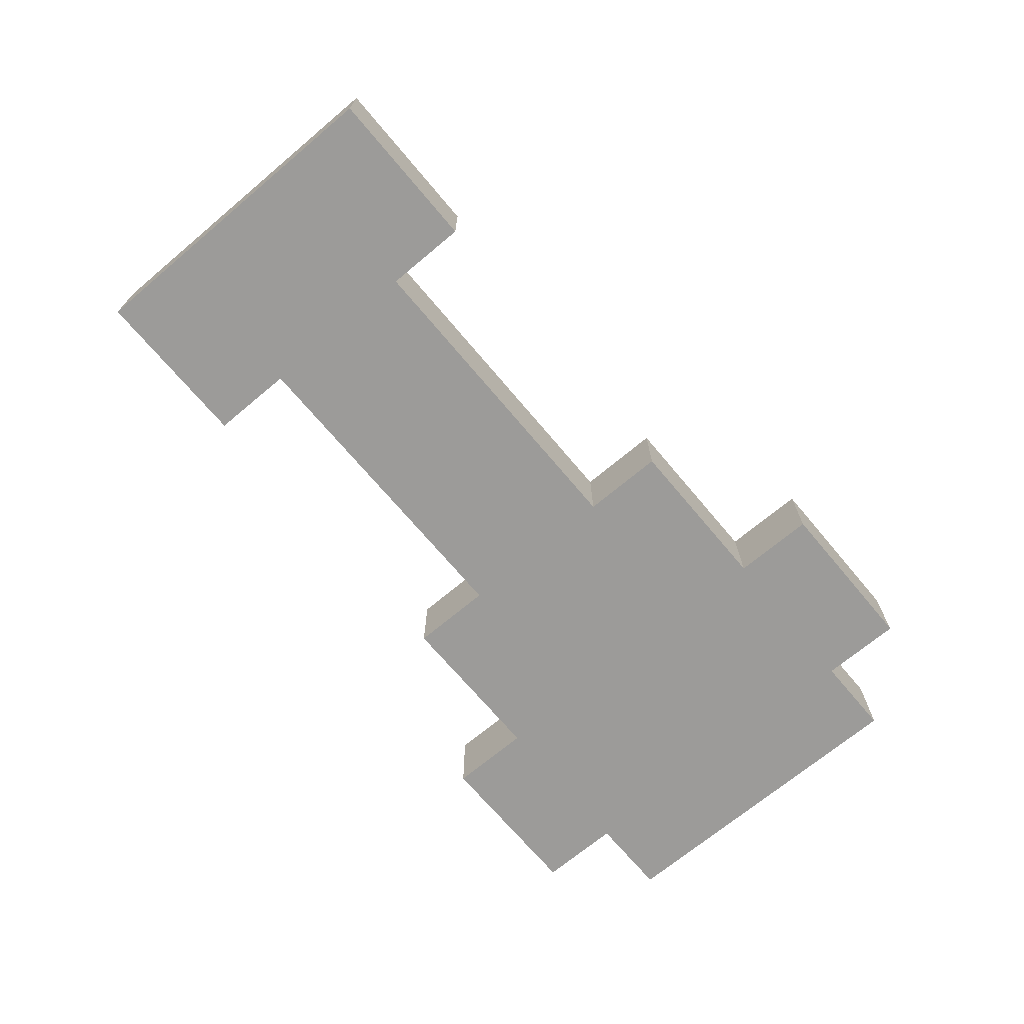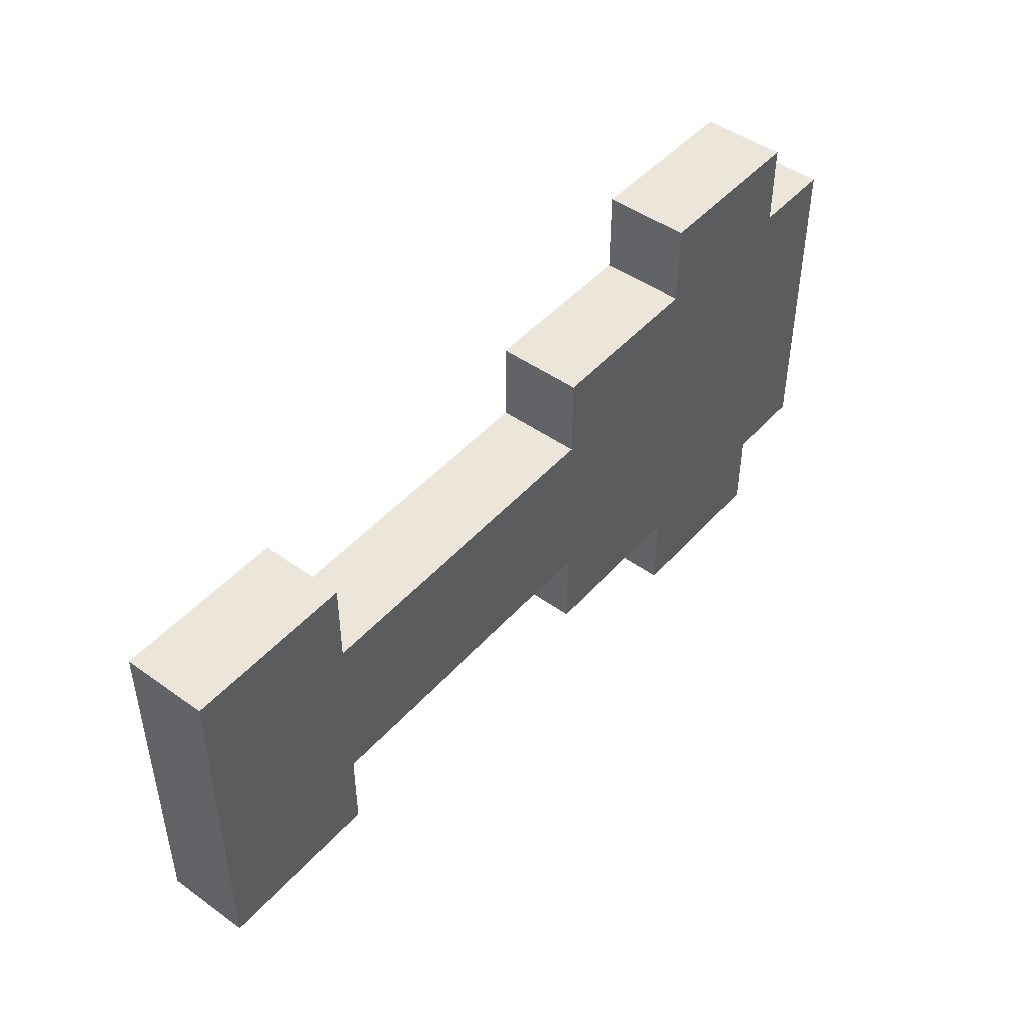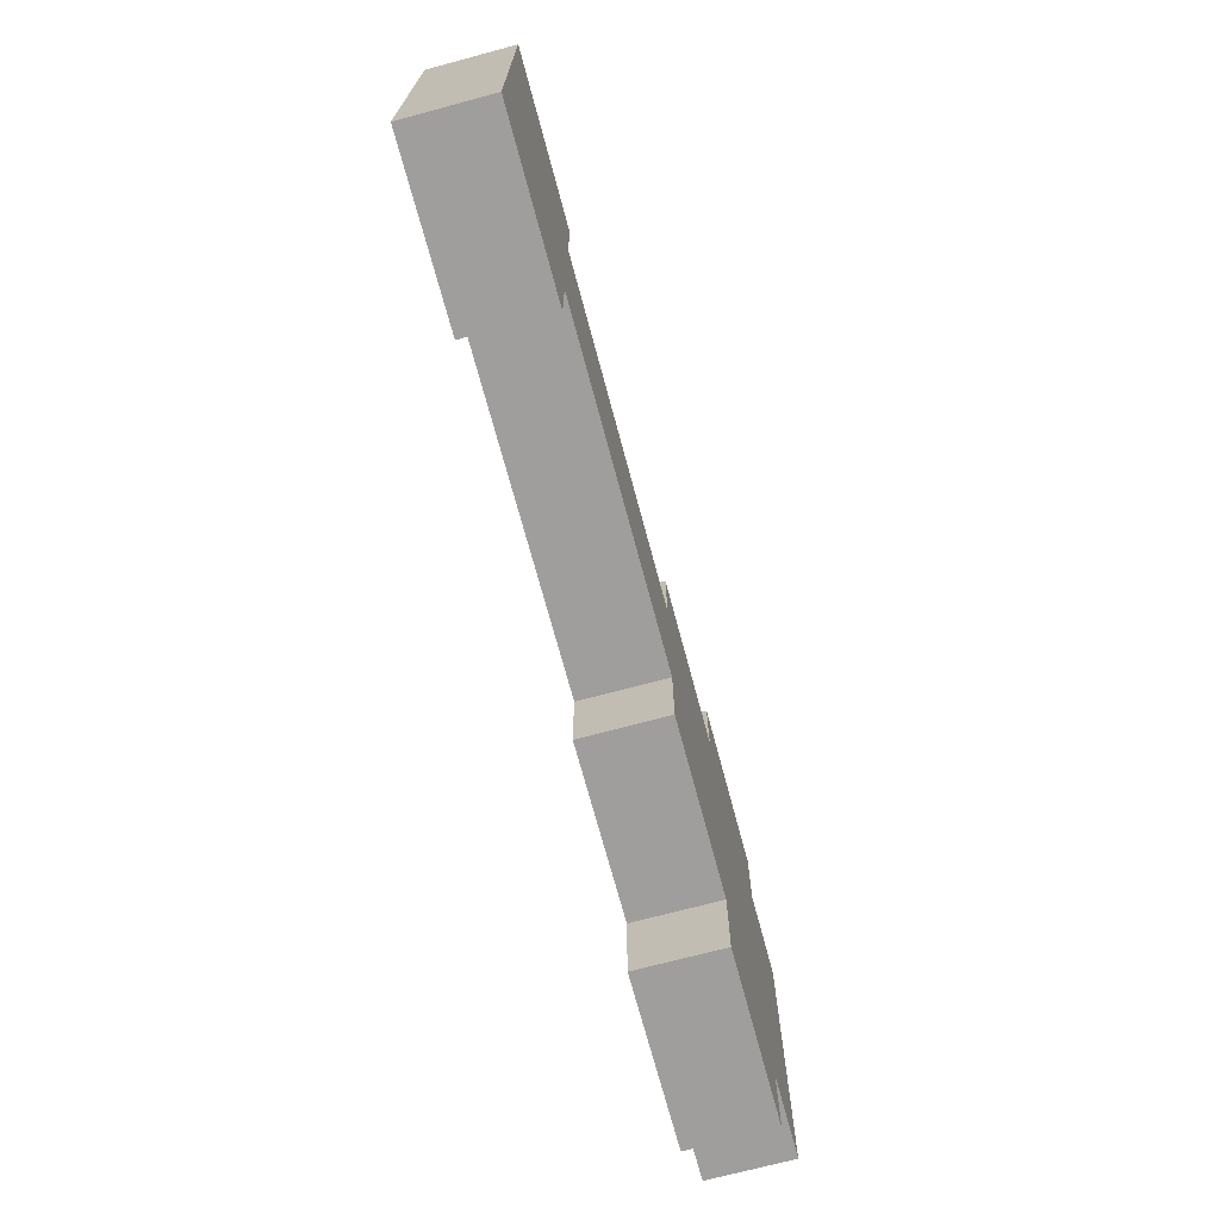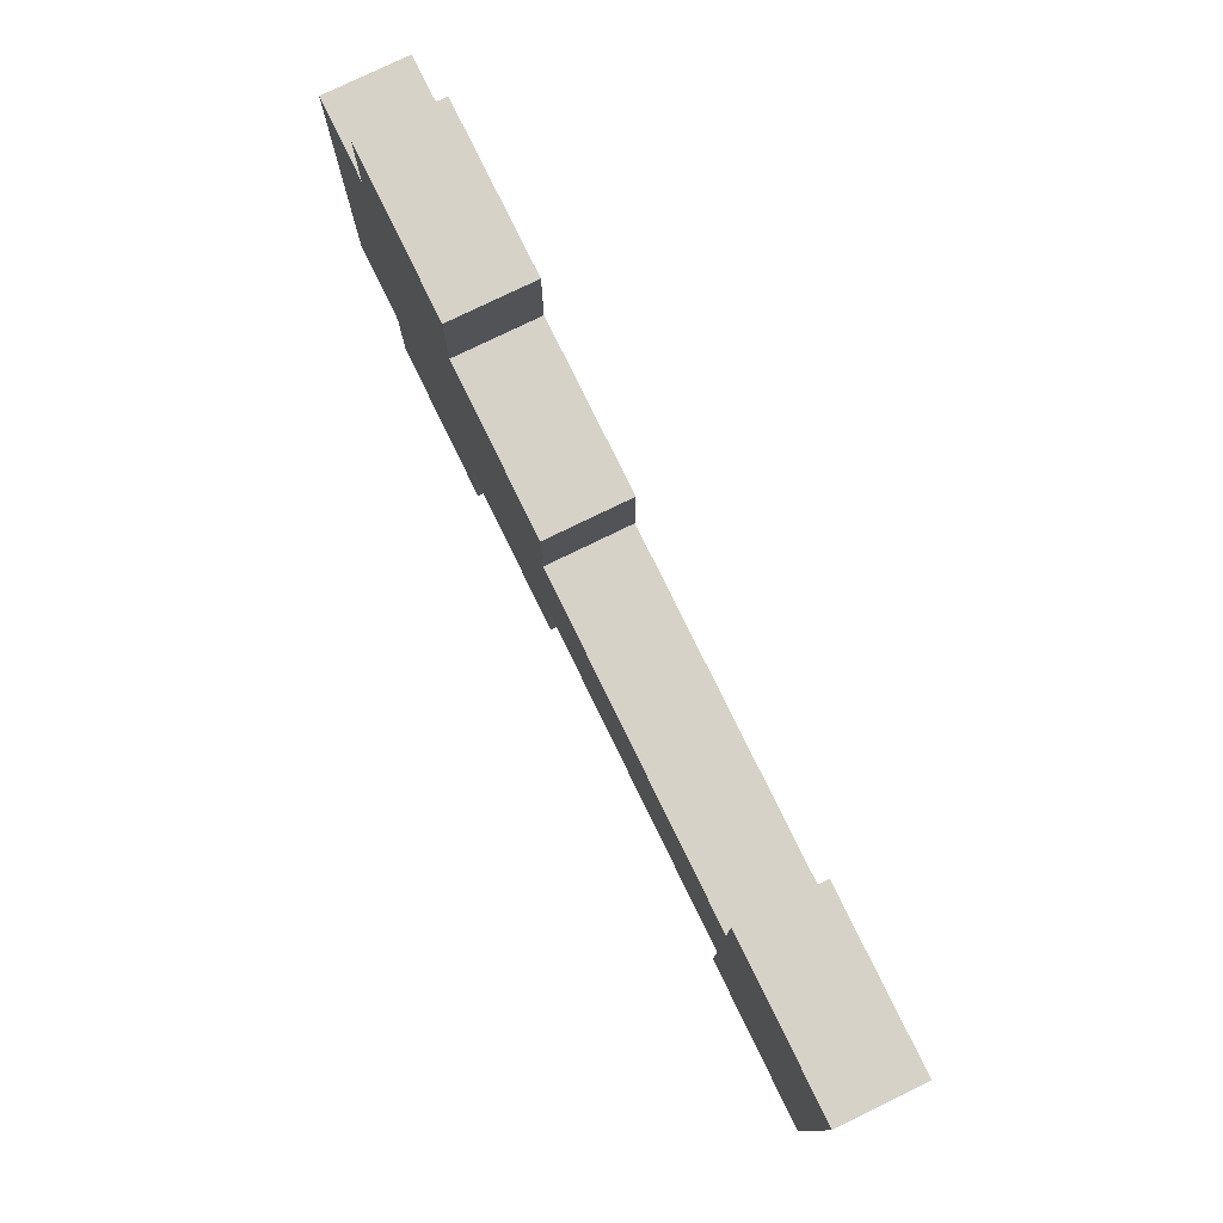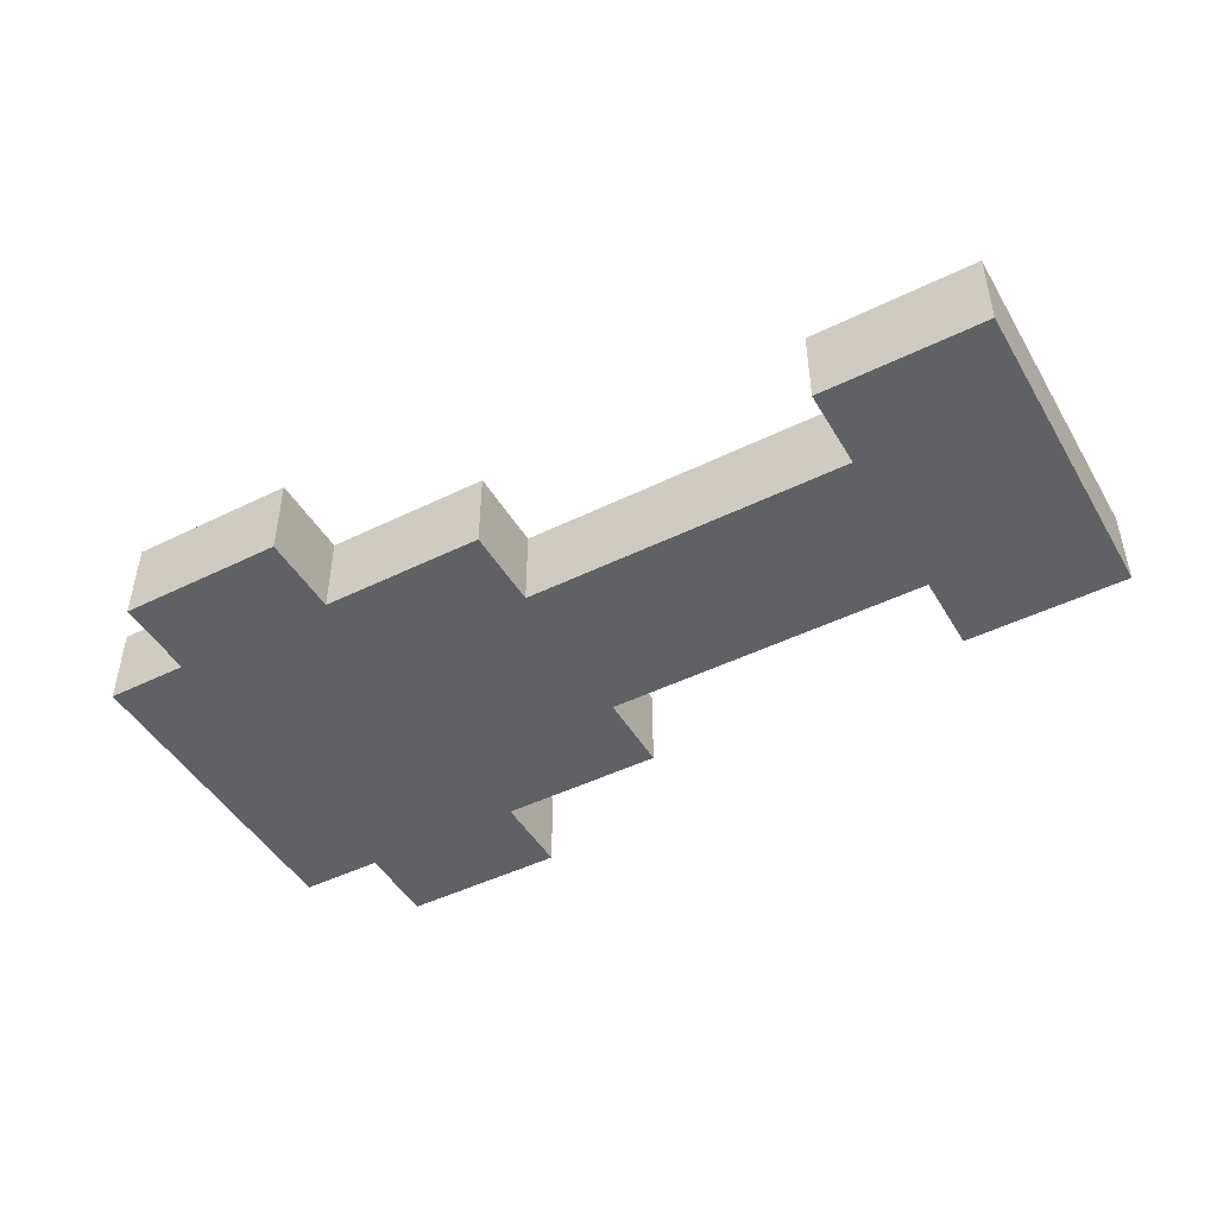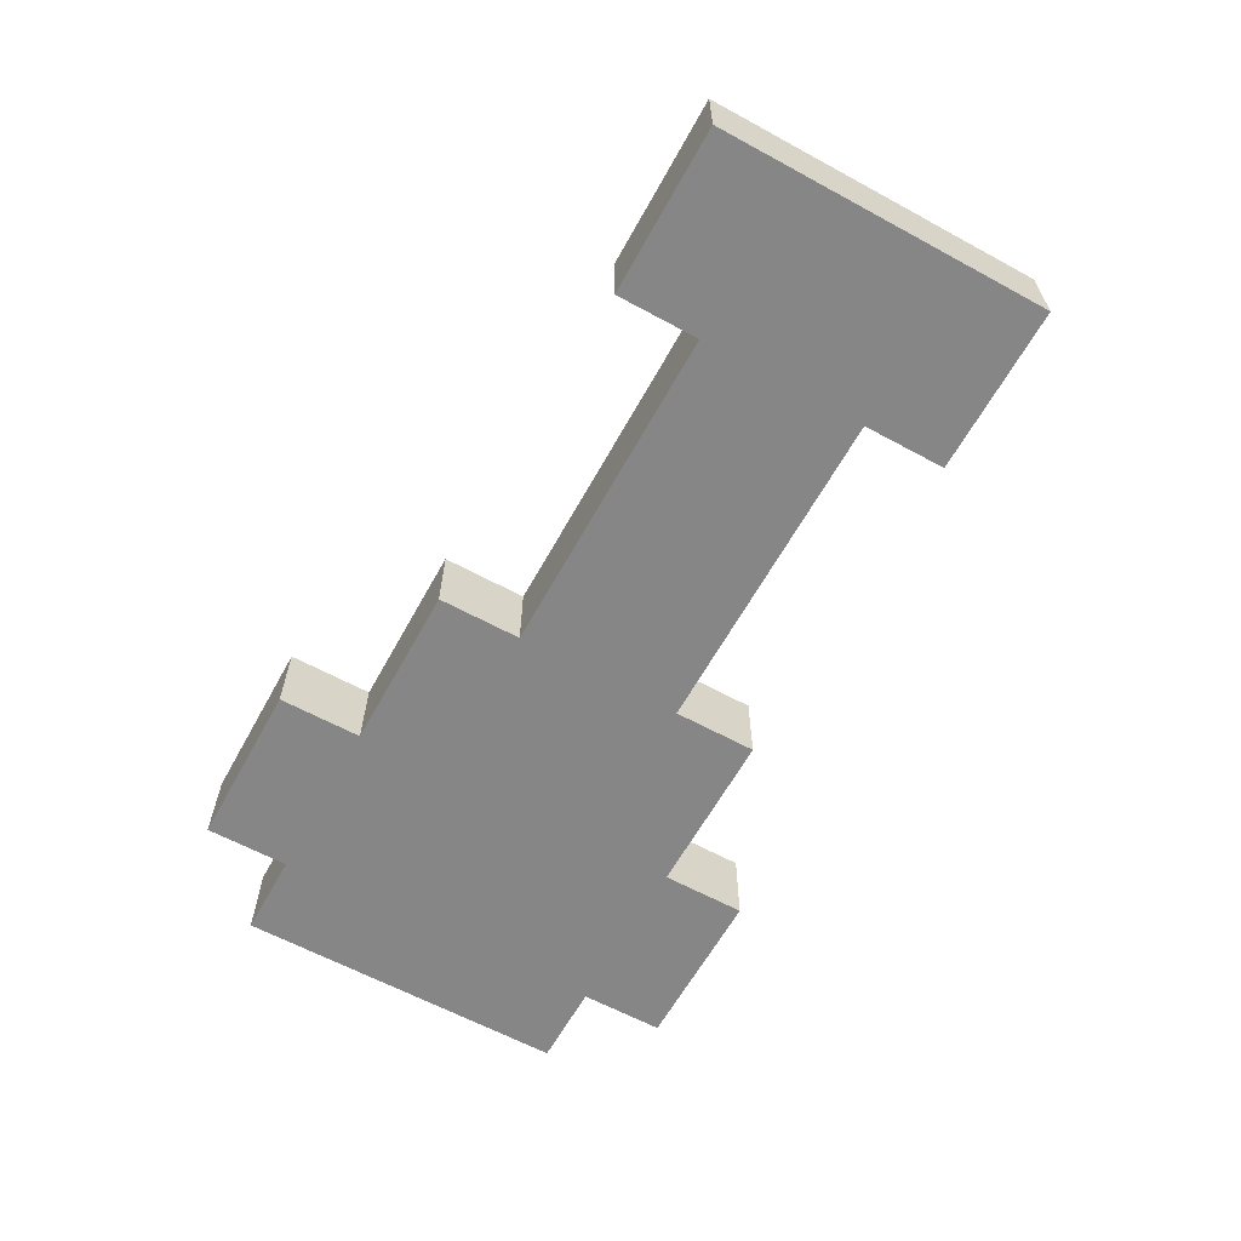
<metadata>
{"format":"obj","ext":"obj","renderer":"f3d","projection":"perspective","resolution":1024,"background":"white","views":[{"elev":-69.7,"azim":130.0,"up":"+Z"},{"elev":46.7,"azim":129.1,"up":"+Y"},{"elev":-70.9,"azim":105.0,"up":"+Y"},{"elev":77.6,"azim":64.0,"up":"+Y"},{"elev":-46.7,"azim":29.2,"up":"+Z"},{"elev":-62.1,"azim":61.1,"up":"+Z"}]}
</metadata>
<code>
o
v -0.8 2.3 -1.9
v -0.8 2.3 -2
v -0.8 2.7 -1.9
v -0.8 2.7 -2
v -0.7 2.2 -1.9
v -0.7 2.2 -2
v -0.7 2.3 -1.9
v -0.7 2.3 -2
v -0.7 2.7 -1.9
v -0.7 2.7 -2
v -0.7 2.8 -1.9
v -0.7 2.8 -2
v 0.1 2.3 -1.9
v 0.1 2.3 -2
v 0.1 2.4 -1.9
v 0.1 2.4 -2
v 0.1 2.6 -1.9
v 0.1 2.6 -2
v 0.1 2.7 -1.9
v 0.1 2.7 -2
v -0.5 2.2 -1.9
v -0.5 2.2 -2
v -0.5 2.3 -1.9
v -0.5 2.3 -2
v -0.5 2.7 -1.9
v -0.5 2.7 -2
v -0.5 2.8 -1.9
v -0.5 2.8 -2
v -0.3 2.3 -1.9
v -0.3 2.3 -2
v -0.3 2.4 -1.9
v -0.3 2.4 -2
v -0.3 2.6 -1.9
v -0.3 2.6 -2
v -0.3 2.7 -1.9
v -0.3 2.7 -2
v 0.3 2.3 -1.9
v 0.3 2.3 -2
v 0.3 2.7 -1.9
v 0.3 2.7 -2
v -0.8 2.3 -1.9
v -0.8 2.7 -1.9
v -0.7 2.2 -1.9
v -0.7 2.3 -1.9
v -0.7 2.6 -1.9
v -0.7 2.7 -1.9
v -0.7 2.8 -1.9
v -0.6 2.3 -1.9
v -0.6 2.6 -1.9
v -0.5 2.2 -1.9
v -0.5 2.3 -1.9
v -0.5 2.7 -1.9
v -0.5 2.8 -1.9
v -0.4 2.4 -1.9
v -0.4 2.6 -1.9
v -0.3 2.3 -1.9
v -0.3 2.4 -1.9
v -0.3 2.5 -1.9
v -0.3 2.6 -1.9
v -0.3 2.7 -1.9
v -0.2 2.5 -1.9
v -0.2 2.6 -1.9
v -0.1 2.5 -1.9
v -0.1 2.6 -1.9
v 0 2.5 -1.9
v 0 2.6 -1.9
v 0.1 2.3 -1.9
v 0.1 2.4 -1.9
v 0.1 2.5 -1.9
v 0.1 2.6 -1.9
v 0.1 2.7 -1.9
v 0.2 2.4 -1.9
v 0.2 2.5 -1.9
v 0.2 2.6 -1.9
v 0.3 2.3 -1.9
v 0.3 2.7 -1.9
v -0.8 2.3 -2
v -0.8 2.7 -2
v -0.7 2.2 -2
v -0.7 2.3 -2
v -0.7 2.6 -2
v -0.7 2.7 -2
v -0.7 2.8 -2
v -0.6 2.3 -2
v -0.6 2.6 -2
v -0.5 2.2 -2
v -0.5 2.3 -2
v -0.5 2.7 -2
v -0.5 2.8 -2
v -0.4 2.4 -2
v -0.4 2.6 -2
v -0.3 2.3 -2
v -0.3 2.4 -2
v -0.3 2.5 -2
v -0.3 2.6 -2
v -0.3 2.7 -2
v -0.2 2.5 -2
v -0.2 2.6 -2
v -0.1 2.5 -2
v -0.1 2.6 -2
v 0 2.5 -2
v 0 2.6 -2
v 0.1 2.3 -2
v 0.1 2.4 -2
v 0.1 2.5 -2
v 0.1 2.6 -2
v 0.1 2.7 -2
v 0.2 2.4 -2
v 0.2 2.5 -2
v 0.2 2.6 -2
v 0.3 2.3 -2
v 0.3 2.7 -2
v -0.7 2.2 -1.9
v -0.5 2.2 -1.9
v -0.7 2.2 -2
v -0.5 2.2 -2
v -0.8 2.3 -1.9
v -0.7 2.3 -1.9
v -0.5 2.3 -1.9
v -0.3 2.3 -1.9
v 0.1 2.3 -1.9
v 0.3 2.3 -1.9
v -0.8 2.3 -2
v -0.7 2.3 -2
v -0.5 2.3 -2
v -0.3 2.3 -2
v 0.1 2.3 -2
v 0.3 2.3 -2
v -0.3 2.4 -1.9
v 0.1 2.4 -1.9
v -0.3 2.4 -2
v 0.1 2.4 -2
v -0.3 2.6 -1.9
v -0.2 2.6 -1.9
v -0.1 2.6 -1.9
v 0 2.6 -1.9
v 0.1 2.6 -1.9
v -0.3 2.6 -2
v -0.2 2.6 -2
v -0.1 2.6 -2
v 0 2.6 -2
v 0.1 2.6 -2
v -0.8 2.7 -1.9
v -0.7 2.7 -1.9
v -0.5 2.7 -1.9
v -0.3 2.7 -1.9
v 0.1 2.7 -1.9
v 0.3 2.7 -1.9
v -0.8 2.7 -2
v -0.7 2.7 -2
v -0.5 2.7 -2
v -0.3 2.7 -2
v 0.1 2.7 -2
v 0.3 2.7 -2
v -0.7 2.8 -1.9
v -0.5 2.8 -1.9
v -0.7 2.8 -2
v -0.5 2.8 -2
f 3 2 1
f 4 2 3
f 7 6 5
f 8 6 7
f 11 10 9
f 12 10 11
f 15 14 13
f 16 14 15
f 19 18 17
f 20 18 19
f 21 22 23
f 23 22 24
f 25 26 27
f 27 26 28
f 29 30 31
f 31 30 32
f 33 34 35
f 35 34 36
f 37 38 39
f 39 38 40
f 44 42 41
f 45 42 44
f 46 42 45
f 48 44 43
f 48 45 44
f 49 46 45
f 49 45 48
f 50 48 43
f 51 49 48
f 51 48 50
f 52 47 46
f 52 49 51
f 52 46 49
f 53 47 52
f 54 52 51
f 55 52 54
f 56 54 51
f 57 55 54
f 57 54 56
f 58 55 57
f 59 52 55
f 59 55 58
f 60 52 59
f 61 58 57
f 61 59 58
f 62 59 61
f 63 61 57
f 63 62 61
f 64 62 63
f 65 63 57
f 65 64 63
f 66 64 65
f 68 65 57
f 68 66 65
f 69 66 68
f 70 66 69
f 72 69 68
f 72 68 67
f 73 70 69
f 73 69 72
f 74 71 70
f 74 70 73
f 75 72 67
f 75 73 72
f 75 74 73
f 76 71 74
f 76 74 75
f 77 78 80
f 80 78 81
f 81 78 82
f 79 80 84
f 80 81 84
f 81 82 85
f 84 81 85
f 79 84 86
f 84 85 87
f 86 84 87
f 82 83 88
f 87 85 88
f 85 82 88
f 88 83 89
f 87 88 90
f 90 88 91
f 87 90 92
f 90 91 93
f 92 90 93
f 93 91 94
f 91 88 95
f 94 91 95
f 95 88 96
f 93 94 97
f 94 95 97
f 97 95 98
f 93 97 99
f 97 98 99
f 99 98 100
f 93 99 101
f 99 100 101
f 101 100 102
f 93 101 104
f 101 102 104
f 104 102 105
f 105 102 106
f 104 105 108
f 103 104 108
f 105 106 109
f 108 105 109
f 106 107 110
f 109 106 110
f 103 108 111
f 108 109 111
f 109 110 111
f 110 107 112
f 111 110 112
f 115 114 113
f 116 114 115
f 123 118 117
f 124 118 123
f 125 120 119
f 126 120 125
f 127 122 121
f 128 122 127
f 131 130 129
f 132 130 131
f 133 134 138
f 134 135 139
f 138 134 139
f 135 136 140
f 139 135 140
f 136 137 141
f 140 136 141
f 141 137 142
f 143 144 149
f 149 144 150
f 145 146 151
f 151 146 152
f 147 148 153
f 153 148 154
f 155 156 157
f 157 156 158

</code>
